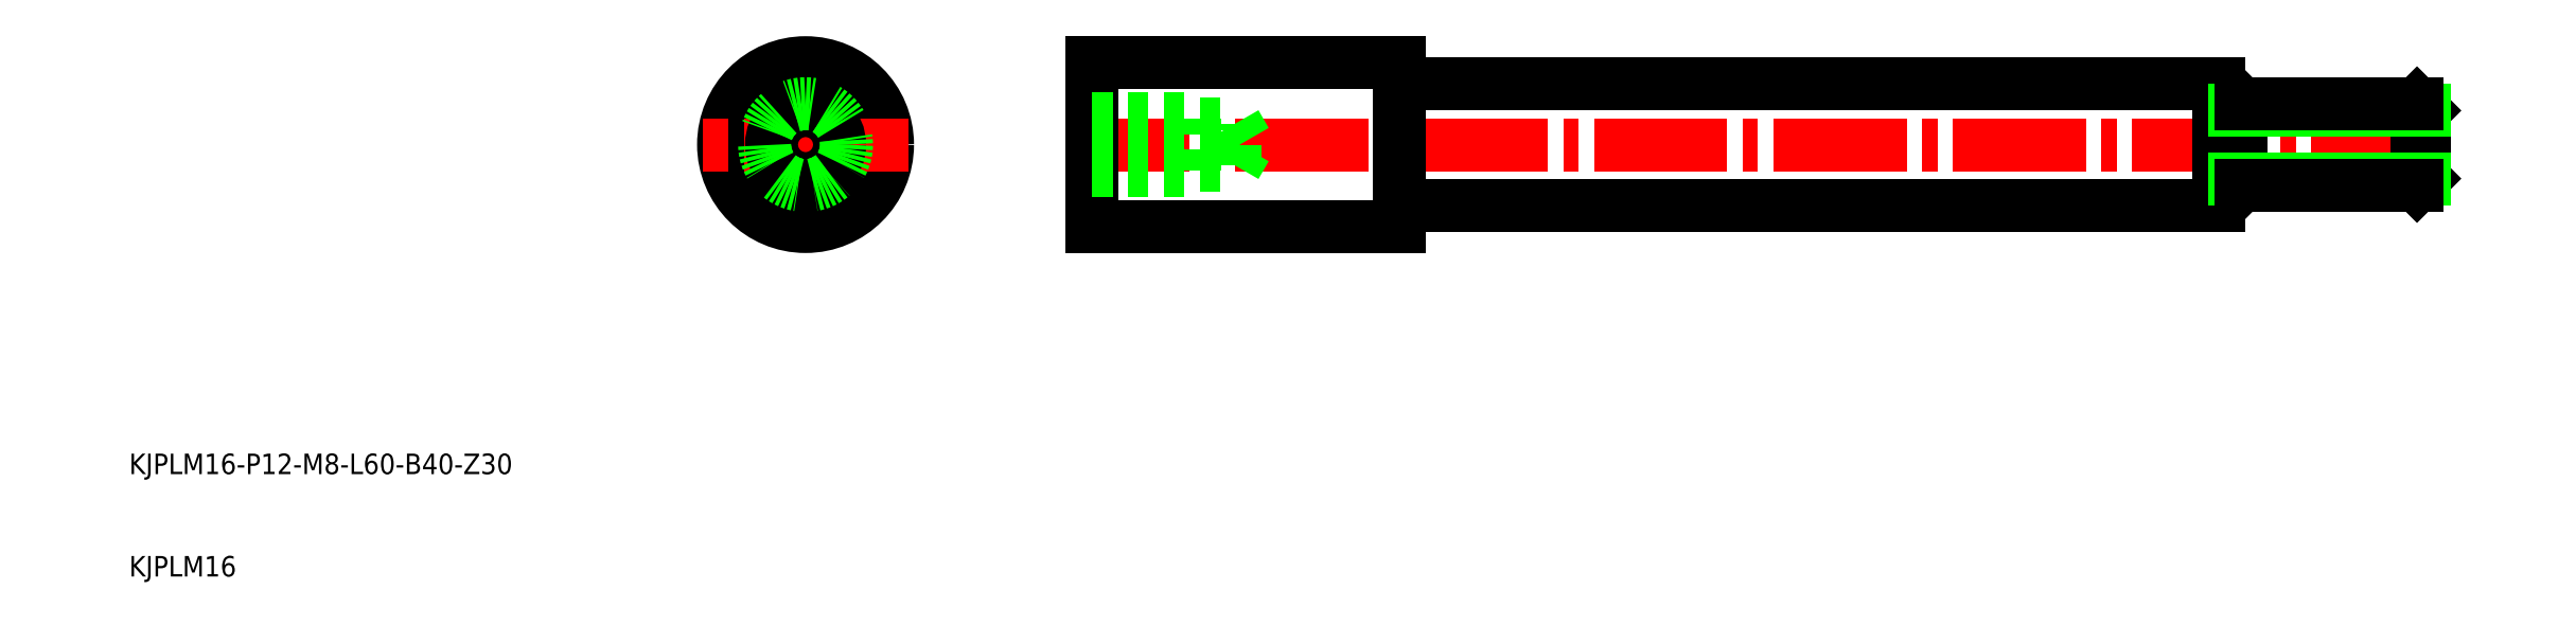
<metadata>
{"format":"dxf","ext":"dxf","renderer":"ezdxf+matplotlib","layout":"modelspace","background":"white","min_lineweight":24,"dpi":150}
</metadata>
<code>
0
SECTION
2
ENTITIES
0
TEXT
8
0
10
-84.51
20
178.1
30
0
40
2
1
KJPLM16
0
TEXT
8
0
10
-84.51
20
188.1
30
0
40
2
1
KJPLM16-P12-M8-L60-B40-Z30
0
LINE
8
CENTER
10
141.5
20
220.3
30
0
11
7.489
21
220.3
31
0
0
LINE
8
0
10
119.5
20
226.3
30
0
11
39.49
21
226.3
31
0
0
LINE
8
0
10
119.5
20
214.3
30
0
11
39.49
21
214.3
31
0
0
LINE
8
CENTER
10
-18.48
20
210.3
30
0
11
-18.48
21
230.3
31
0
0
CIRCLE
8
0
10
-18.48
20
220.3
30
0
40
6
0
CIRCLE
8
0
10
-18.48
20
220.3
30
0
40
8
0
LINE
8
0
10
39.49
20
212.3
30
0
11
39.49
21
228.3
31
0
0
LINE
8
0
10
9.489
20
212.3
30
0
11
9.489
21
228.3
31
0
0
LINE
8
CENTER
10
-8.479
20
220.3
30
0
11
-28.48
21
220.3
31
0
0
CIRCLE
8
0
10
-18.48
20
220.3
30
0
40
3.323
0
LINE
8
0
10
39.49
20
212.3
30
0
11
9.489
21
212.3
31
0
0
LINE
8
0
10
9.489
20
222.8
30
0
11
19.49
21
222.8
31
0
0
LINE
8
0
10
9.489
20
217.8
30
0
11
19.49
21
217.8
31
0
0
LINE
8
0
10
9.489
20
222.4
30
0
11
23.49
21
222.4
31
0
0
LINE
8
0
10
9.489
20
218.2
30
0
11
23.49
21
218.2
31
0
0
LINE
8
0
10
23.49
20
218.2
30
0
11
24.68
21
220.3
31
0
0
LINE
8
0
10
23.49
20
218.2
30
0
11
23.49
21
222.4
31
0
0
LINE
8
0
10
19.49
20
217.8
30
0
11
19.49
21
222.8
31
0
0
LINE
8
0
10
23.49
20
222.4
30
0
11
24.68
21
220.3
31
0
0
LINE
8
0
10
39.49
20
228.3
30
0
11
9.489
21
228.3
31
0
0
LINE
8
0
10
119.5
20
214.3
30
0
11
119.5
21
226.3
31
0
0
CIRCLE
8
0
10
-18.48
20
220.3
30
0
40
4
0
LINE
8
0
10
121
20
223.6
30
0
11
121
21
217
31
0
0
LINE
8
0
10
121
20
223.6
30
0
11
119.5
21
223.6
31
0
0
LINE
8
0
10
121.7
20
224.3
30
0
11
121.7
21
216.3
31
0
0
LINE
8
0
10
121.7
20
224.3
30
0
11
121
21
223.6
31
0
0
LINE
8
0
10
121
20
217
30
0
11
119.5
21
217
31
0
0
LINE
8
0
10
121.7
20
216.3
30
0
11
121
21
217
31
0
0
LINE
8
0
10
139.5
20
223.6
30
0
11
139.5
21
217
31
0
0
LINE
8
0
10
138.8
20
224.3
30
0
11
138.8
21
216.3
31
0
0
LINE
8
0
10
138.8
20
224.3
30
0
11
139.5
21
223.6
31
0
0
LINE
8
0
10
138.8
20
216.3
30
0
11
139.5
21
217
31
0
0
LINE
8
0
10
121
20
223.6
30
0
11
139.5
21
223.6
31
0
0
LINE
8
0
10
121.7
20
224.3
30
0
11
138.8
21
224.3
31
0
0
LINE
8
0
10
121
20
217
30
0
11
139.5
21
217
31
0
0
LINE
8
0
10
121.7
20
216.3
30
0
11
138.8
21
216.3
31
0
0
VIEWPORT
8
0
10
5.614
20
3.902
30
0
40
13.1
41
8.746
68
     1
69
     1
0
VIEWPORT
8
0
10
5.614
20
3.902
30
0
40
8.982
41
6.243
68
     2
69
     2
0
ENDSEC
0
EOF

</code>
